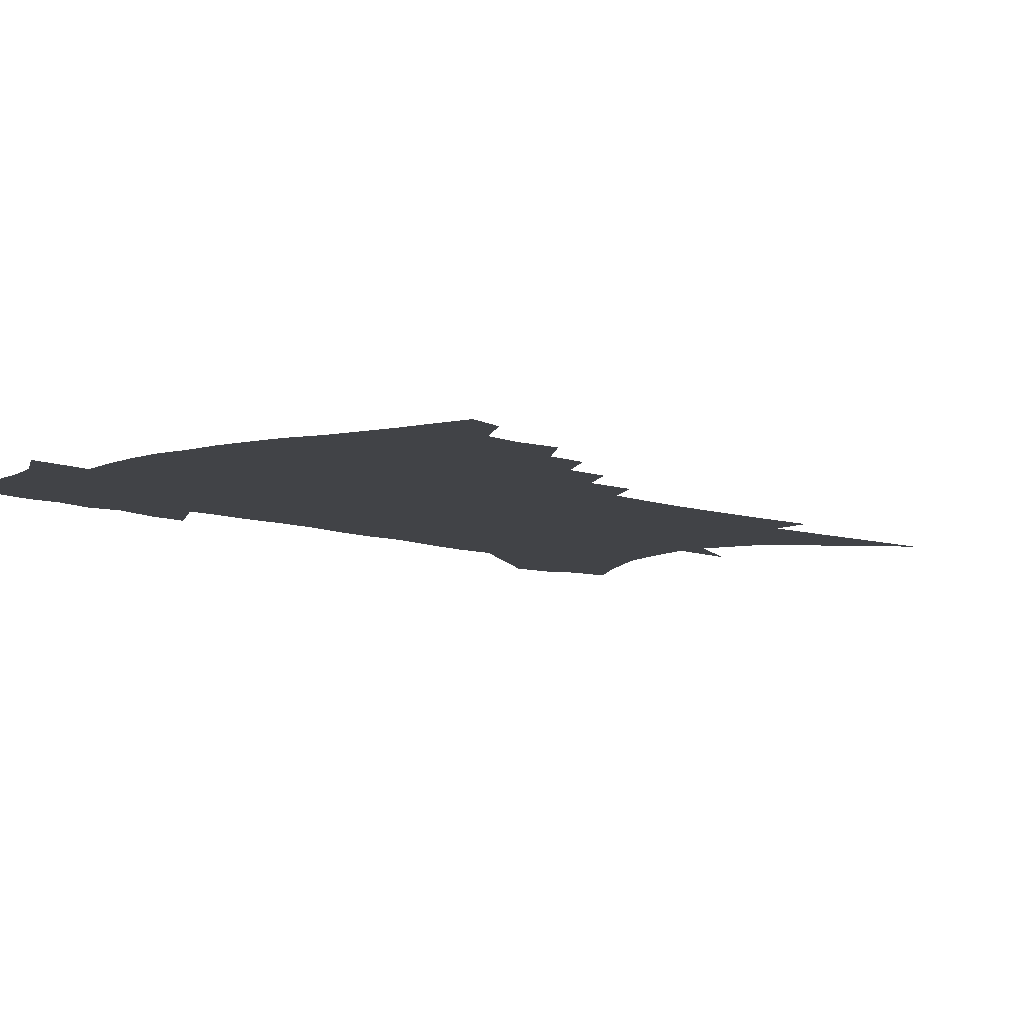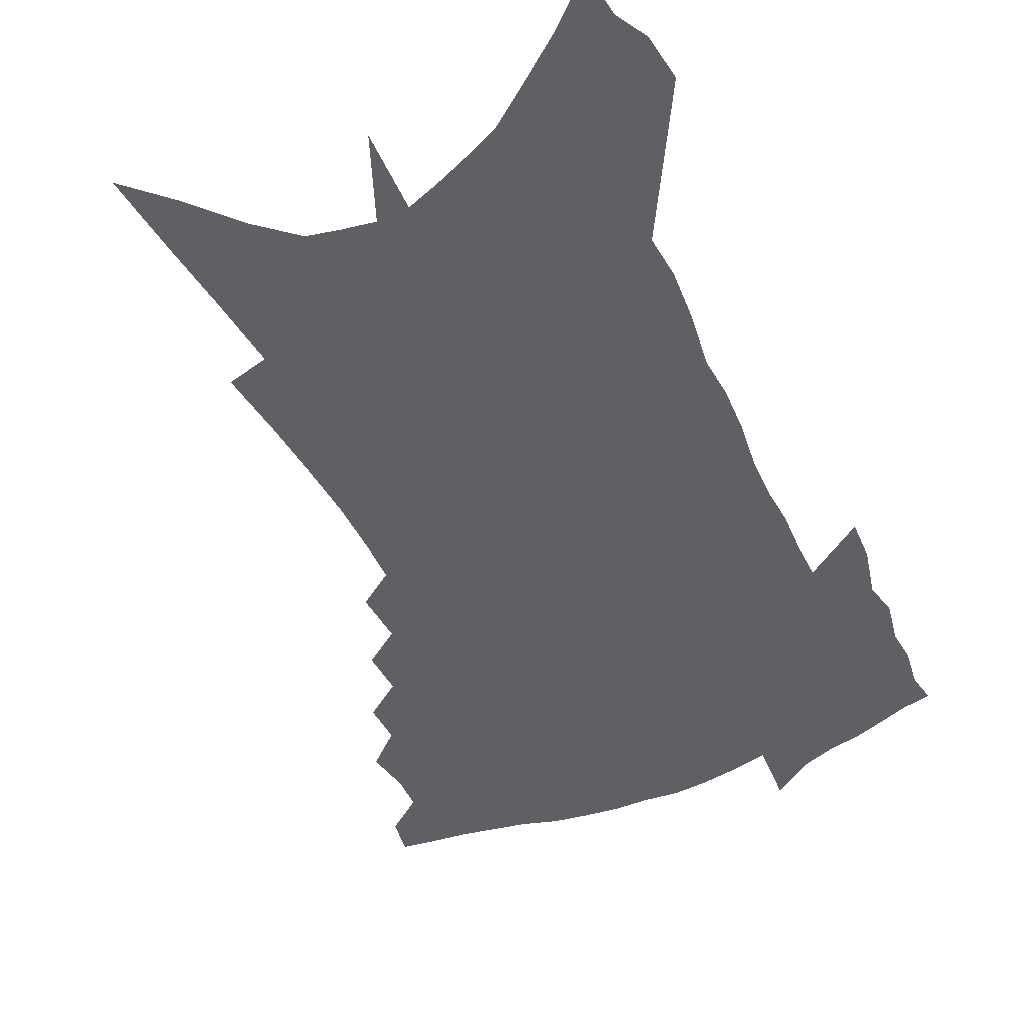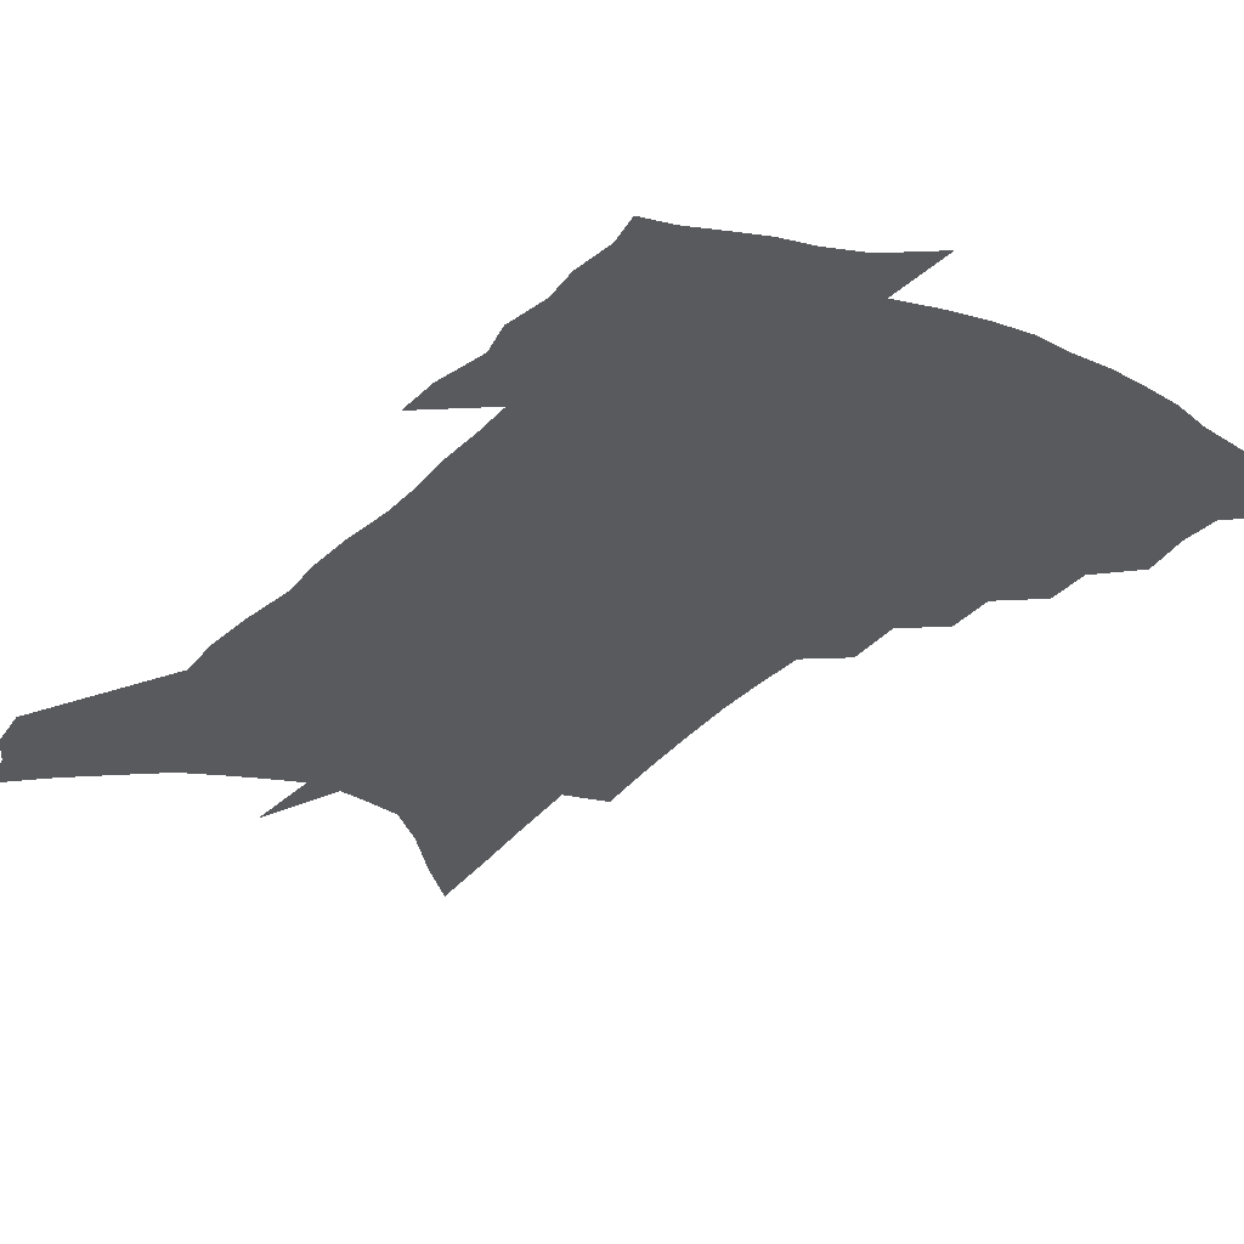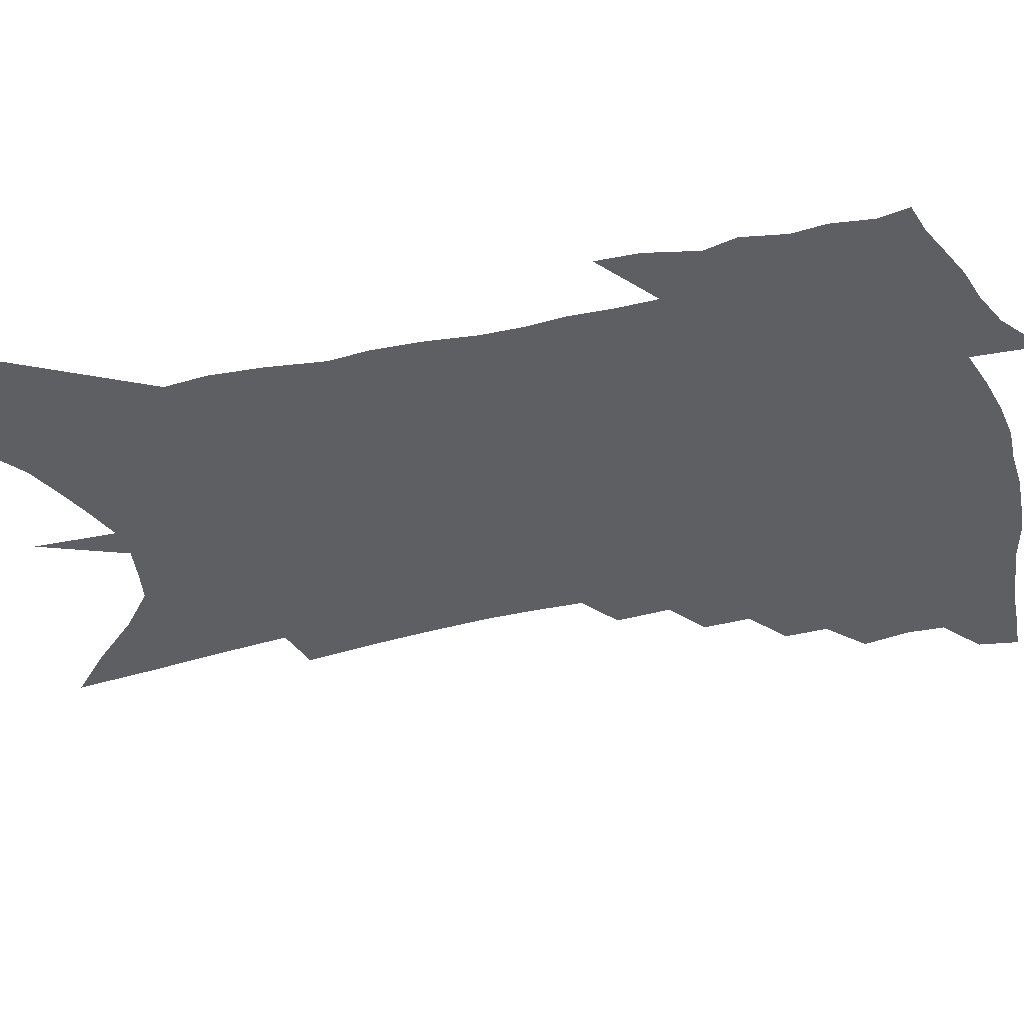
<metadata>
{"format":"obj","ext":"obj","renderer":"f3d","projection":"perspective","resolution":1024,"background":"white","views":[{"elev":-7.2,"azim":-137.6,"up":"+Z"},{"elev":-43.8,"azim":26.9,"up":"+Z"},{"elev":-30.8,"azim":148.6,"up":"+Z"},{"elev":-41.9,"azim":108.3,"up":"+Z"}]}
</metadata>
<code>
v 475.1 435.8 0
v 472 449.8 0
v 488.8 395.4 0
v 490.6 412.1 0
v 489.3 425.1 0
v 487.6 437.4 0
v 484.5 451.7 0
v 502.6 368.2 0
v 502.2 383.6 0
v 504.8 401.6 0
v 503.5 414.7 0
v 501.9 427.4 0
v 499.6 440.2 0
v 497.4 453.2 0
v 517.2 341 0
v 517 358 0
v 518.5 376.4 0
v 519.1 391.9 0
v 518.1 404.8 0
v 516.7 417.1 0
v 515.2 429.3 0
v 513.3 441.4 0
v 509.9 455.5 0
v 531.3 311.3 0
v 531.3 331.1 0
v 532.1 350.5 0
v 531.3 365.1 0
v 532.4 382.1 0
v 530.8 393.7 0
v 530.2 406.7 0
v 528.9 419 0
v 527.3 431.2 0
v 525.3 443.5 0
v 522.3 458 0
v 545.1 194.6 0
v 546.5 220.1 0
v 547.2 243.5 0
v 547.3 265.5 0
v 546.5 284.4 0
v 545.1 301.8 0
v 544.8 321.2 0
v 544.5 338.6 0
v 544.9 356.1 0
v 544.2 369.8 0
v 544 383.7 0
v 543.4 396.4 0
v 542.3 408.5 0
v 541.1 420.7 0
v 539.5 433.1 0
v 537.5 446.1 0
v 534.7 462.1 0
v 556.9 105.3 0
v 558.1 134.6 0
v 559.6 164.2 0
v 560.6 190.7 0
v 560.5 213 0
v 560.5 235.3 0
v 559.9 255.4 0
v 559 273.5 0
v 557.8 290.5 0
v 557.2 309.4 0
v 556.6 326.4 0
v 556.6 343.6 0
v 556.1 357.7 0
v 556 372.4 0
v 556.4 386.8 0
v 555.3 398.1 0
v 555.3 410.7 0
v 553.6 422.3 0
v 552.3 434.3 0
v 550 448.2 0
v 547.3 464.2 0
v 571.4 120.6 0
v 573.9 156 0
v 573.6 179.2 0
v 573.8 203.7 0
v 572.2 220.7 0
v 572.6 245 0
v 571.9 264.5 0
v 571.4 283.9 0
v 569.2 296.6 0
v 568.7 314.6 0
v 568.3 331.3 0
v 567.8 345.2 0
v 568.1 362.1 0
v 567.6 374.7 0
v 567.5 388 0
v 566.5 399 0
v 566.7 411.7 0
v 565.7 423.3 0
v 564.6 435.3 0
v 563 448.6 0
v 560 465.8 0
v 586.1 138.6 0
v 586.6 166.9 0
v 586.3 190.9 0
v 585.3 210.7 0
v 584.5 231.1 0
v 583.7 250.7 0
v 582.8 269.5 0
v 581.9 287 0
v 580.6 302.2 0
v 579.8 318.8 0
v 579.1 331.3 0
v 579.2 349.2 0
v 579 363.3 0
v 578.5 375.4 0
v 578.6 389.1 0
v 578.6 401.1 0
v 578.2 412.6 0
v 577.3 424.3 0
v 576.8 436 0
v 575.9 448.3 0
v 573 465.9 0
v 599.2 151 0
v 598.5 175.2 0
v 597.5 194.5 0
v 596.3 213.7 0
v 595.3 231.5 0
v 594.3 252.9 0
v 593.4 271.2 0
v 592.5 290 0
v 591.4 304.6 0
v 590.5 319.3 0
v 590 334.5 0
v 590.1 351.5 0
v 589.9 365.3 0
v 589.7 377.3 0
v 589.6 389.1 0
v 589.8 401.8 0
v 589.6 413.1 0
v 589.6 424.6 0
v 589.2 436.2 0
v 587.9 449.5 0
v 585.5 467.2 0
v 610.8 153.8 0
v 609.8 176.8 0
v 608.6 198.1 0
v 607.3 216.7 0
v 606.2 236.3 0
v 605.2 251.5 0
v 604 271.5 0
v 602.9 292.3 0
v 602 306.7 0
v 601.3 321.2 0
v 600.9 337.5 0
v 600.7 352 0
v 600.6 364.3 0
v 600.5 377.6 0
v 600.8 390.5 0
v 600.9 402.2 0
v 601.1 413.5 0
v 601.3 424.8 0
v 600.9 436.8 0
v 600 450.4 0
v 598.6 466.1 0
v 622.5 156 0
v 621 179.7 0
v 619.6 199.7 0
v 618.2 220.9 0
v 617 237.9 0
v 615.9 254.9 0
v 614.8 270.5 0
v 613.4 292.5 0
v 612.6 308.1 0
v 611.9 323 0
v 611.5 338 0
v 611.2 352.8 0
v 611.1 364.5 0
v 611.3 379.3 0
v 611.5 390.5 0
v 611.9 402.9 0
v 612.3 413.5 0
v 612.9 424.6 0
v 613 436.5 0
v 612.7 449.4 0
v 612 463.7 0
v 636.7 125 0
v 634.2 155.6 0
v 632.7 177.3 0
v 630.9 199.4 0
v 629.3 219.8 0
v 627.7 239.4 0
v 626.5 256.9 0
v 625.4 272.6 0
v 623.9 292.6 0
v 623.2 307.5 0
v 622.2 324.8 0
v 622 337.8 0
v 621.8 351.6 0
v 621.6 365.2 0
v 621.5 379.2 0
v 622 390 0
v 622.5 401.6 0
v 623.1 413 0
v 623.8 424 0
v 625.2 435.1 0
v 626.1 446.5 0
v 625.9 460.3 0
v 623.3 484.4 0
v 646.7 151.2 0
v 644.3 176.2 0
v 642.6 197 0
v 640.8 216.8 0
v 639 237.1 0
v 637.2 256.5 0
v 636.1 272.7 0
v 634.6 291.4 0
v 634.1 305.7 0
v 633.4 321.1 0
v 633 335.3 0
v 632.8 349 0
v 632.1 364.4 0
v 632.1 377.3 0
v 632.6 388.8 0
v 633.3 399.7 0
v 633.8 412.1 0
v 634.9 422.7 0
v 636.3 434.2 0
v 637.4 445.3 0
v 638.5 457.4 0
v 639.4 473.3 0
v 659.5 146 0
v 657 170.4 0
v 655 192 0
v 652.4 214.5 0
v 650.9 232.9 0
v 648.5 253.5 0
v 647.3 270.3 0
v 646.4 286.5 0
v 645.4 302.6 0
v 644.9 317.4 0
v 644.5 331.6 0
v 644.1 345.8 0
v 643.1 361.7 0
v 642.9 375.2 0
v 643.3 387.2 0
v 643.7 400 0
v 644.5 411.1 0
v 645.6 422.3 0
v 646.9 432.9 0
v 648.5 443.6 0
v 650.2 455 0
v 651.9 468.7 0
v 672.7 140.2 0
v 670.2 164 0
v 668.7 184.4 0
v 665.7 207 0
v 663.2 228 0
v 661.1 247.4 0
v 659.9 264.2 0
v 658.7 280.9 0
v 657.8 297 0
v 656.7 313.1 0
v 655.1 330.1 0
v 655.1 343.7 0
v 655.4 356.8 0
v 654.5 371.5 0
v 653.8 386 0
v 654.2 398.1 0
v 655 409.4 0
v 655.9 421.1 0
v 657.4 431.4 0
v 659.1 441.9 0
v 661.3 452.4 0
v 663.4 466.1 0
v 687.9 129 0
v 685 153.6 0
v 685.7 170.5 0
v 680.3 197.7 0
v 677.9 218.1 0
v 676.1 237 0
v 673.2 256.9 0
v 671.7 274.2 0
v 672.1 288.6 0
v 669.5 307 0
v 668.8 322.3 0
v 668.8 336.4 0
v 668.2 351.2 0
v 666.5 367.1 0
v 665.2 382.1 0
v 665.9 394.3 0
v 665.5 407.5 0
v 666.5 418.5 0
v 667.4 429.9 0
v 669.4 439.8 0
v 671.8 449.9 0
v 674.6 462 0
v 703.7 117.1 0
v 702.3 138.7 0
v 703.4 155.9 0
v 703.6 174 0
v 696.5 202.2 0
v 696.9 218.2 0
v 694.6 237.7 0
v 690.7 258.7 0
v 691 273.6 0
v 689.4 290.8 0
v 686.2 309.7 0
v 685.1 325.6 0
v 685.3 339.8 0
v 683.8 355.8 0
v 683.3 370.6 0
v 680 387.5 0
v 678.8 401.8 0
v 677.2 415.7 0
v 678.1 427 0
v 679.2 437.8 0
v 682.3 447.5 0
v 685.6 457.8 0
v 721.3 101.8 0
v 722.6 119.4 0
v 728.1 130.8 0
v 729.2 148 0
v 705.7 354.8 0
v 704.4 370.4 0
v 699.2 389 0
v 701.1 401.3 0
v 697.4 417 0
v 697.8 429.4 0
v 695.1 444 0
v 696.4 455.5 0
v 721 496 0
f 5 6 1
f 1 6 2
f 6 7 2
f 9 10 3
f 3 10 4
f 10 11 4
f 4 11 5
f 11 12 5
f 5 12 6
f 12 13 6
f 6 13 7
f 13 14 7
f 16 17 8
f 8 17 9
f 17 18 9
f 9 18 10
f 18 19 10
f 10 19 11
f 19 20 11
f 11 20 12
f 20 21 12
f 12 21 13
f 21 22 13
f 13 22 14
f 22 23 14
f 25 26 15
f 15 26 16
f 26 27 16
f 16 27 17
f 27 28 17
f 17 28 18
f 28 29 18
f 18 29 19
f 29 30 19
f 19 30 20
f 30 31 20
f 20 31 21
f 31 32 21
f 21 32 22
f 32 33 22
f 22 33 23
f 33 34 23
f 40 41 24
f 24 41 25
f 41 42 25
f 25 42 26
f 42 43 26
f 26 43 27
f 43 44 27
f 27 44 28
f 44 45 28
f 28 45 29
f 45 46 29
f 29 46 30
f 46 47 30
f 30 47 31
f 47 48 31
f 31 48 32
f 48 49 32
f 32 49 33
f 49 50 33
f 33 50 34
f 50 51 34
f 55 56 35
f 35 56 36
f 56 57 36
f 36 57 37
f 57 58 37
f 37 58 38
f 58 59 38
f 38 59 39
f 59 60 39
f 39 60 40
f 60 61 40
f 40 61 41
f 61 62 41
f 41 62 42
f 62 63 42
f 42 63 43
f 63 64 43
f 43 64 44
f 64 65 44
f 44 65 45
f 65 66 45
f 45 66 46
f 66 67 46
f 46 67 47
f 67 68 47
f 47 68 48
f 68 69 48
f 48 69 49
f 69 70 49
f 49 70 50
f 70 71 50
f 50 71 51
f 71 72 51
f 52 73 53
f 73 74 53
f 53 74 54
f 74 75 54
f 54 75 55
f 75 76 55
f 55 76 56
f 76 77 56
f 56 77 57
f 77 78 57
f 57 78 58
f 78 79 58
f 58 79 59
f 79 80 59
f 59 80 60
f 80 81 60
f 60 81 61
f 81 82 61
f 61 82 62
f 82 83 62
f 62 83 63
f 83 84 63
f 63 84 64
f 84 85 64
f 64 85 65
f 85 86 65
f 65 86 66
f 86 87 66
f 66 87 67
f 87 88 67
f 67 88 68
f 88 89 68
f 68 89 69
f 89 90 69
f 69 90 70
f 90 91 70
f 70 91 71
f 91 92 71
f 71 92 72
f 92 93 72
f 73 94 74
f 94 95 74
f 74 95 75
f 95 96 75
f 75 96 76
f 96 97 76
f 76 97 77
f 97 98 77
f 77 98 78
f 98 99 78
f 78 99 79
f 99 100 79
f 79 100 80
f 100 101 80
f 80 101 81
f 101 102 81
f 81 102 82
f 102 103 82
f 82 103 83
f 103 104 83
f 83 104 84
f 104 105 84
f 84 105 85
f 105 106 85
f 85 106 86
f 106 107 86
f 86 107 87
f 107 108 87
f 87 108 88
f 108 109 88
f 88 109 89
f 109 110 89
f 89 110 90
f 110 111 90
f 90 111 91
f 111 112 91
f 91 112 92
f 112 113 92
f 92 113 93
f 113 114 93
f 94 115 95
f 115 116 95
f 95 116 96
f 116 117 96
f 96 117 97
f 117 118 97
f 97 118 98
f 118 119 98
f 98 119 99
f 119 120 99
f 99 120 100
f 120 121 100
f 100 121 101
f 121 122 101
f 101 122 102
f 122 123 102
f 102 123 103
f 123 124 103
f 103 124 104
f 124 125 104
f 104 125 105
f 125 126 105
f 105 126 106
f 126 127 106
f 106 127 107
f 127 128 107
f 107 128 108
f 128 129 108
f 108 129 109
f 129 130 109
f 109 130 110
f 130 131 110
f 110 131 111
f 131 132 111
f 111 132 112
f 132 133 112
f 112 133 113
f 133 134 113
f 113 134 114
f 134 135 114
f 115 136 116
f 136 137 116
f 116 137 117
f 137 138 117
f 117 138 118
f 138 139 118
f 118 139 119
f 139 140 119
f 119 140 120
f 140 141 120
f 120 141 121
f 141 142 121
f 121 142 122
f 142 143 122
f 122 143 123
f 143 144 123
f 123 144 124
f 144 145 124
f 124 145 125
f 145 146 125
f 125 146 126
f 146 147 126
f 126 147 127
f 147 148 127
f 127 148 128
f 148 149 128
f 128 149 129
f 149 150 129
f 129 150 130
f 150 151 130
f 130 151 131
f 151 152 131
f 131 152 132
f 152 153 132
f 132 153 133
f 153 154 133
f 133 154 134
f 154 155 134
f 134 155 135
f 155 156 135
f 136 157 137
f 157 158 137
f 137 158 138
f 158 159 138
f 138 159 139
f 159 160 139
f 139 160 140
f 160 161 140
f 140 161 141
f 161 162 141
f 141 162 142
f 162 163 142
f 142 163 143
f 163 164 143
f 143 164 144
f 164 165 144
f 144 165 145
f 165 166 145
f 145 166 146
f 166 167 146
f 146 167 147
f 167 168 147
f 147 168 148
f 168 169 148
f 148 169 149
f 169 170 149
f 149 170 150
f 170 171 150
f 150 171 151
f 171 172 151
f 151 172 152
f 172 173 152
f 152 173 153
f 173 174 153
f 153 174 154
f 174 175 154
f 154 175 155
f 175 176 155
f 155 176 156
f 176 177 156
f 178 179 157
f 157 179 158
f 179 180 158
f 158 180 159
f 180 181 159
f 159 181 160
f 181 182 160
f 160 182 161
f 182 183 161
f 161 183 162
f 183 184 162
f 162 184 163
f 184 185 163
f 163 185 164
f 185 186 164
f 164 186 165
f 186 187 165
f 165 187 166
f 187 188 166
f 166 188 167
f 188 189 167
f 167 189 168
f 189 190 168
f 168 190 169
f 190 191 169
f 169 191 170
f 191 192 170
f 170 192 171
f 192 193 171
f 171 193 172
f 193 194 172
f 172 194 173
f 194 195 173
f 173 195 174
f 195 196 174
f 174 196 175
f 196 197 175
f 175 197 176
f 197 198 176
f 176 198 177
f 198 199 177
f 179 201 180
f 201 202 180
f 180 202 181
f 202 203 181
f 181 203 182
f 203 204 182
f 182 204 183
f 204 205 183
f 183 205 184
f 205 206 184
f 184 206 185
f 206 207 185
f 185 207 186
f 207 208 186
f 186 208 187
f 208 209 187
f 187 209 188
f 209 210 188
f 188 210 189
f 210 211 189
f 189 211 190
f 211 212 190
f 190 212 191
f 212 213 191
f 191 213 192
f 213 214 192
f 192 214 193
f 214 215 193
f 193 215 194
f 215 216 194
f 194 216 195
f 216 217 195
f 195 217 196
f 217 218 196
f 196 218 197
f 218 219 197
f 197 219 198
f 219 220 198
f 198 220 199
f 220 221 199
f 199 221 200
f 221 222 200
f 201 223 202
f 223 224 202
f 202 224 203
f 224 225 203
f 203 225 204
f 225 226 204
f 204 226 205
f 226 227 205
f 205 227 206
f 227 228 206
f 206 228 207
f 228 229 207
f 207 229 208
f 229 230 208
f 208 230 209
f 230 231 209
f 209 231 210
f 231 232 210
f 210 232 211
f 232 233 211
f 211 233 212
f 233 234 212
f 212 234 213
f 234 235 213
f 213 235 214
f 235 236 214
f 214 236 215
f 236 237 215
f 215 237 216
f 237 238 216
f 216 238 217
f 238 239 217
f 217 239 218
f 239 240 218
f 218 240 219
f 240 241 219
f 219 241 220
f 241 242 220
f 220 242 221
f 242 243 221
f 221 243 222
f 243 244 222
f 223 245 224
f 245 246 224
f 224 246 225
f 246 247 225
f 225 247 226
f 247 248 226
f 226 248 227
f 248 249 227
f 227 249 228
f 249 250 228
f 228 250 229
f 250 251 229
f 229 251 230
f 251 252 230
f 230 252 231
f 252 253 231
f 231 253 232
f 253 254 232
f 232 254 233
f 254 255 233
f 233 255 234
f 255 256 234
f 234 256 235
f 256 257 235
f 235 257 236
f 257 258 236
f 236 258 237
f 258 259 237
f 237 259 238
f 259 260 238
f 238 260 239
f 260 261 239
f 239 261 240
f 261 262 240
f 240 262 241
f 262 263 241
f 241 263 242
f 263 264 242
f 242 264 243
f 264 265 243
f 243 265 244
f 265 266 244
f 245 267 246
f 267 268 246
f 246 268 247
f 268 269 247
f 247 269 248
f 269 270 248
f 248 270 249
f 270 271 249
f 249 271 250
f 271 272 250
f 250 272 251
f 272 273 251
f 251 273 252
f 273 274 252
f 252 274 253
f 274 275 253
f 253 275 254
f 275 276 254
f 254 276 255
f 276 277 255
f 255 277 256
f 277 278 256
f 256 278 257
f 278 279 257
f 257 279 258
f 279 280 258
f 258 280 259
f 280 281 259
f 259 281 260
f 281 282 260
f 260 282 261
f 282 283 261
f 261 283 262
f 283 284 262
f 262 284 263
f 284 285 263
f 263 285 264
f 285 286 264
f 264 286 265
f 286 287 265
f 265 287 266
f 287 288 266
f 267 289 268
f 289 290 268
f 268 290 269
f 290 291 269
f 269 291 270
f 291 292 270
f 270 292 271
f 292 293 271
f 271 293 272
f 293 294 272
f 272 294 273
f 294 295 273
f 273 295 274
f 295 296 274
f 274 296 275
f 296 297 275
f 275 297 276
f 297 298 276
f 276 298 277
f 298 299 277
f 277 299 278
f 299 300 278
f 278 300 279
f 300 301 279
f 279 301 280
f 301 302 280
f 280 302 281
f 302 303 281
f 281 303 282
f 303 304 282
f 282 304 283
f 304 305 283
f 283 305 284
f 305 306 284
f 284 306 285
f 306 307 285
f 285 307 286
f 307 308 286
f 286 308 287
f 308 309 287
f 287 309 288
f 309 310 288
f 289 311 290
f 311 312 290
f 290 312 291
f 312 313 291
f 291 313 292
f 313 314 292
f 292 314 293
f 303 315 304
f 315 316 304
f 304 316 305
f 316 317 305
f 305 317 306
f 317 318 306
f 306 318 307
f 318 319 307
f 307 319 308
f 319 320 308
f 308 320 309
f 320 321 309
f 309 321 310
f 321 322 310

</code>
